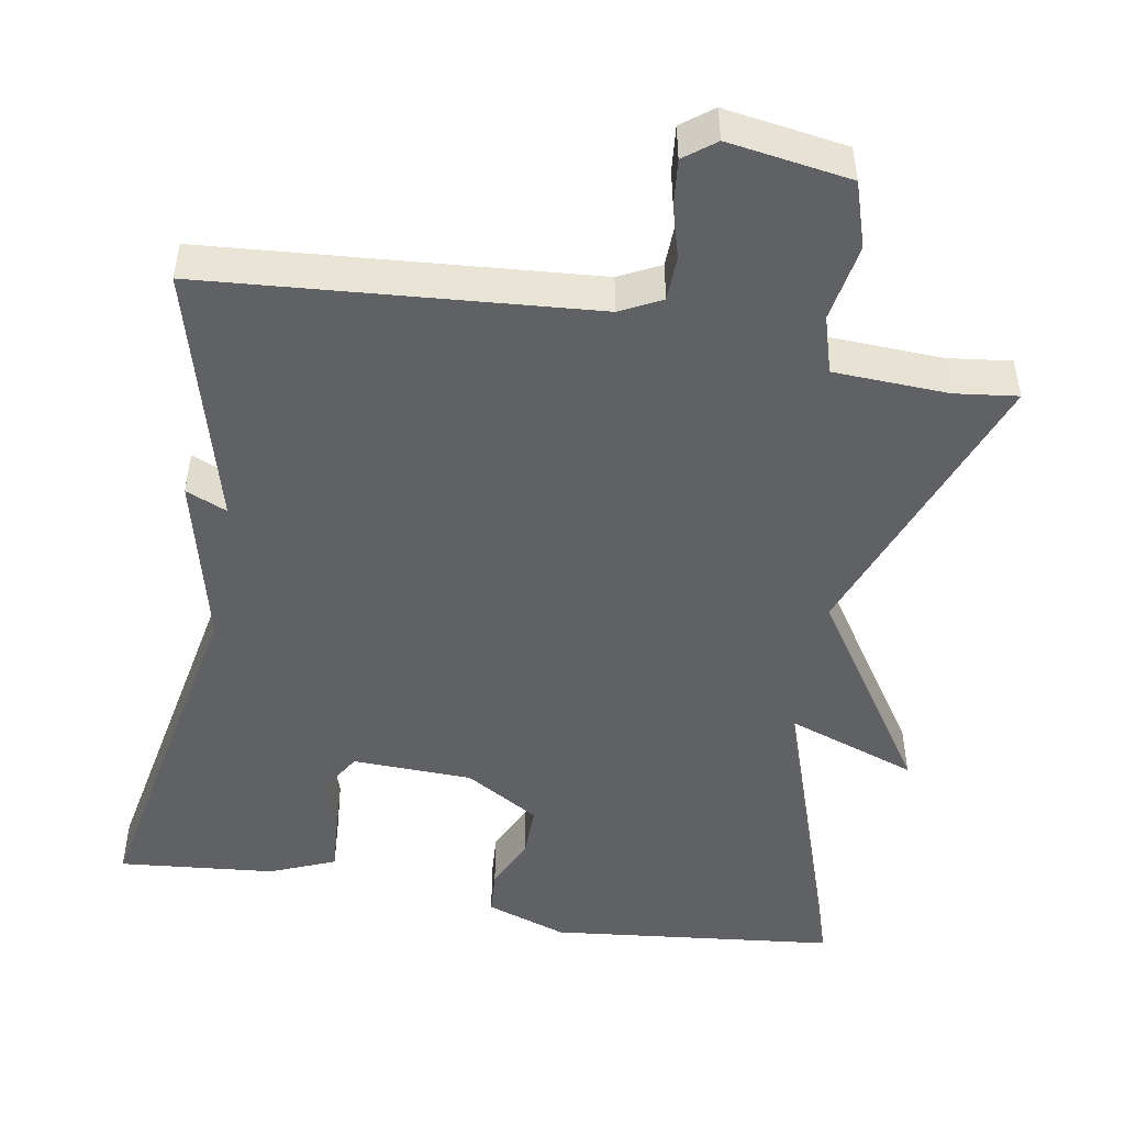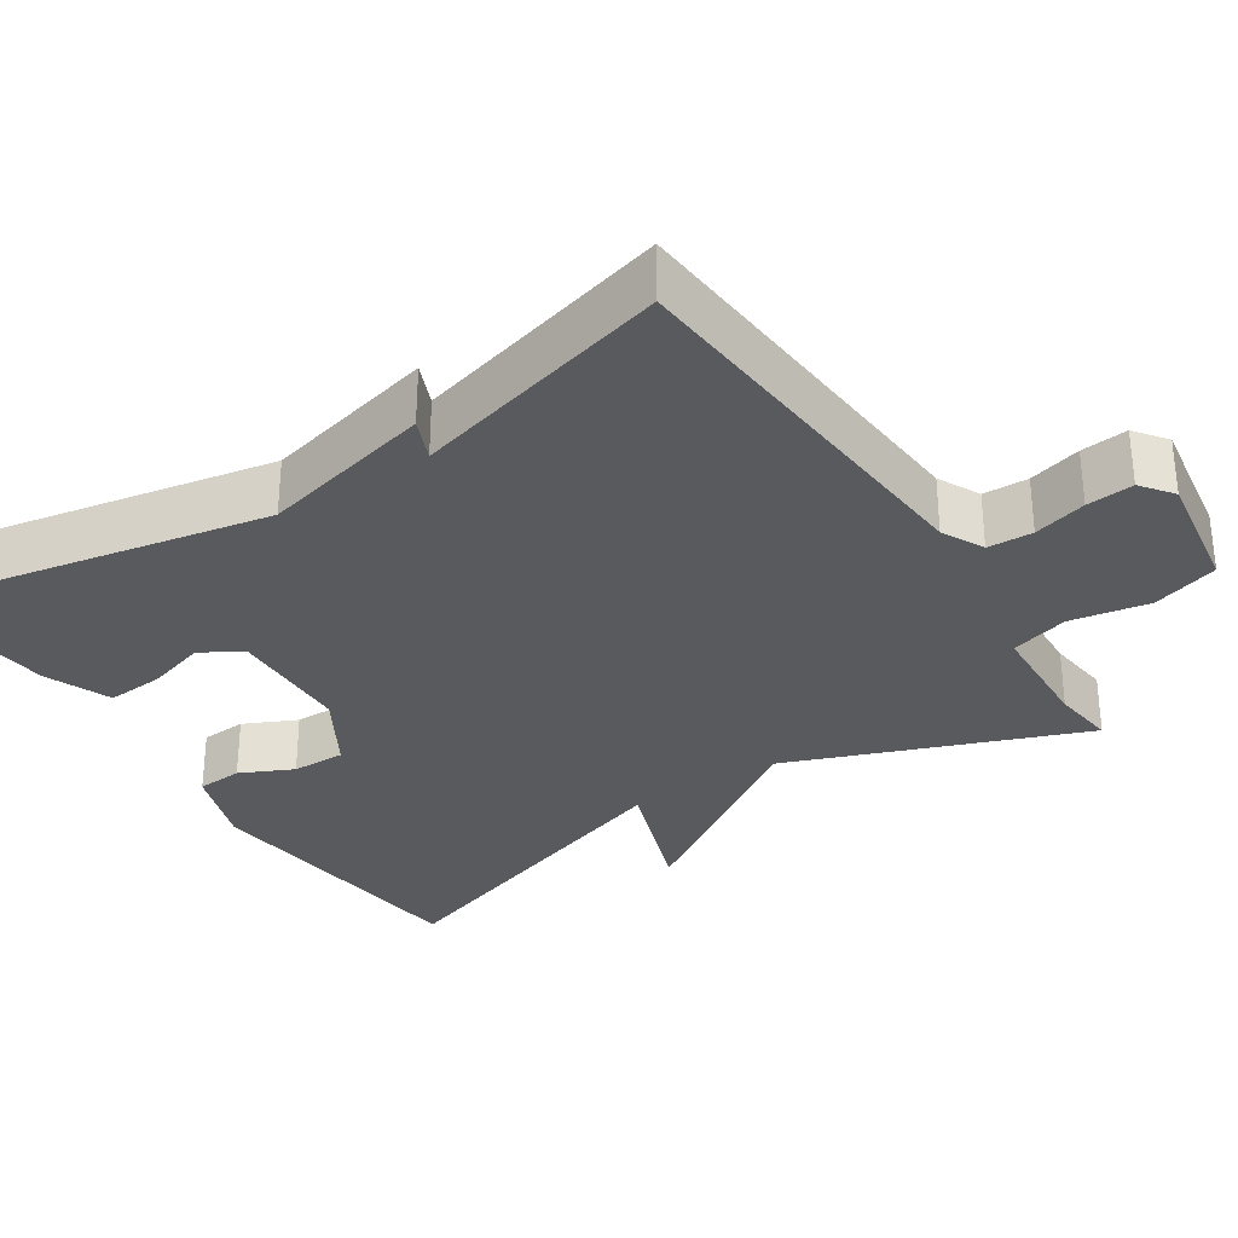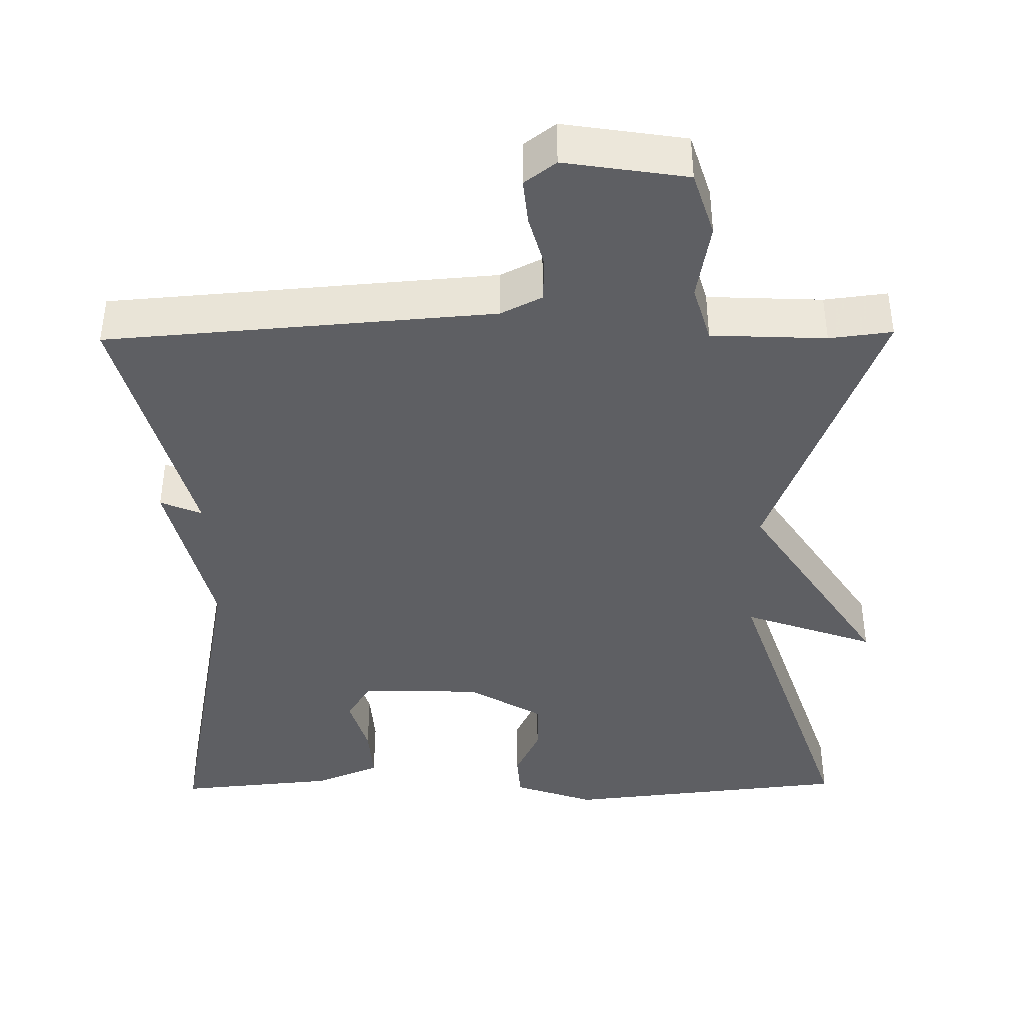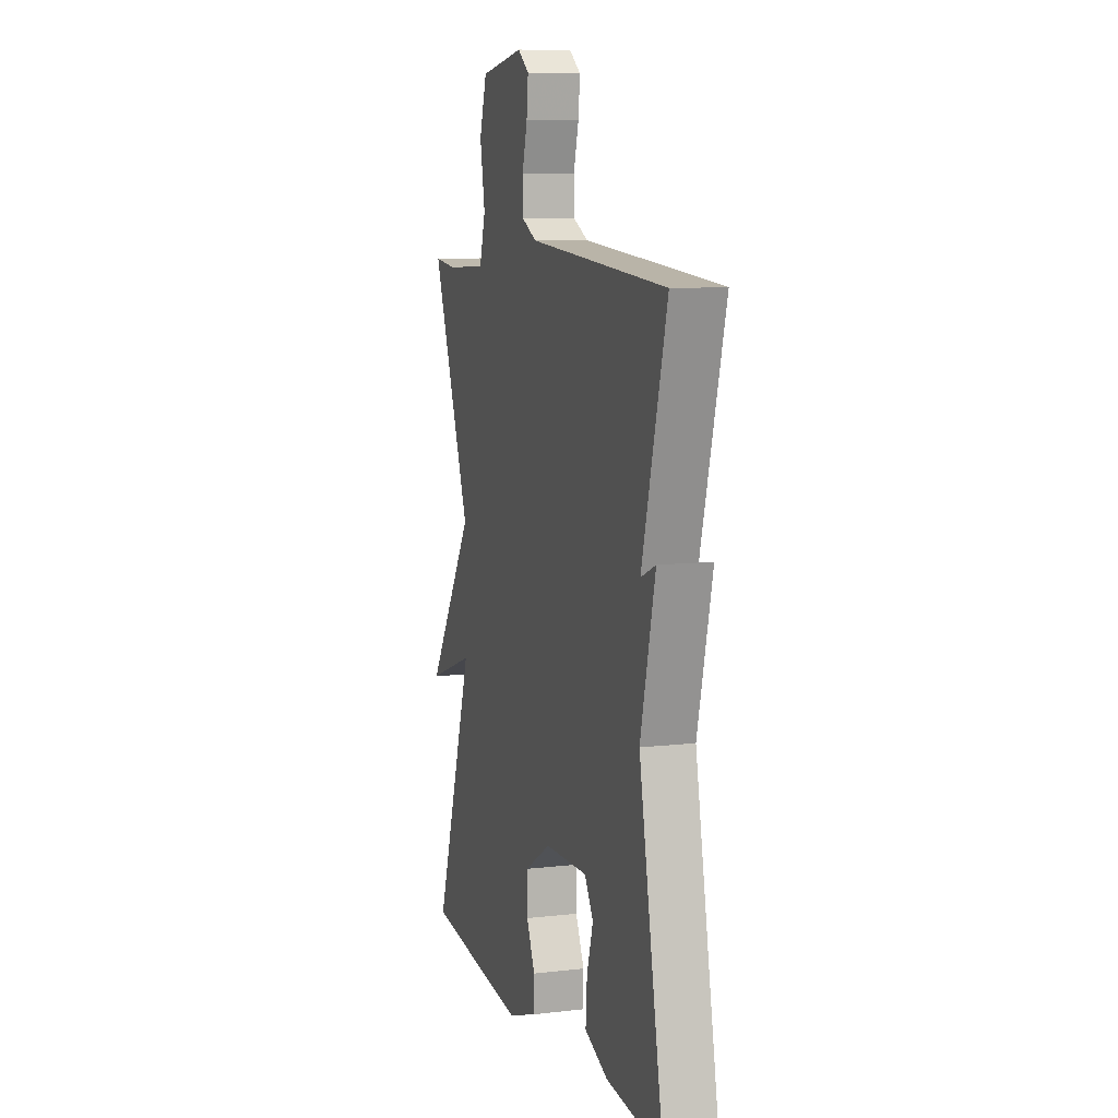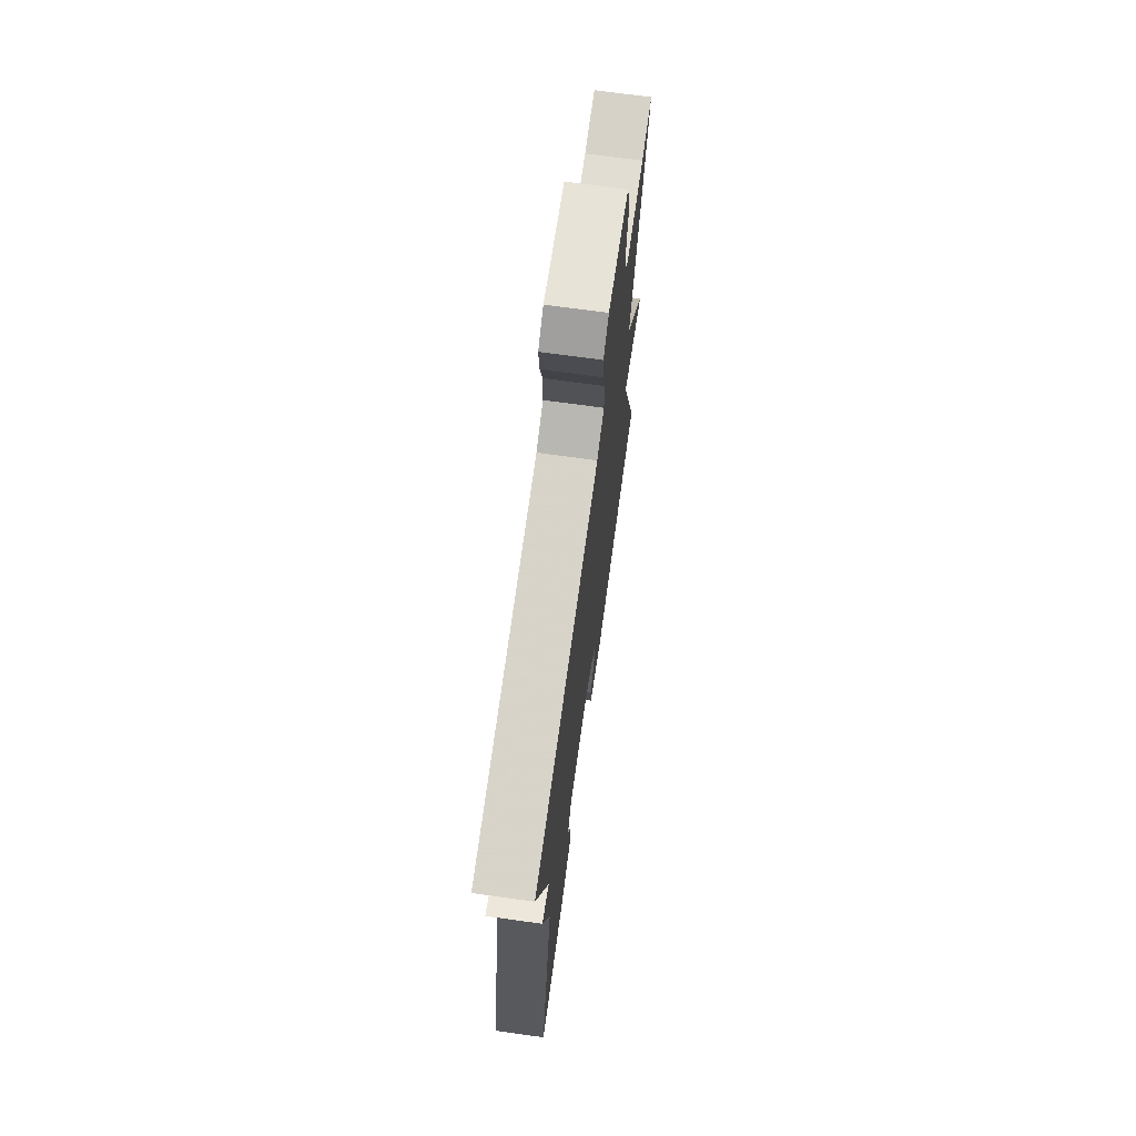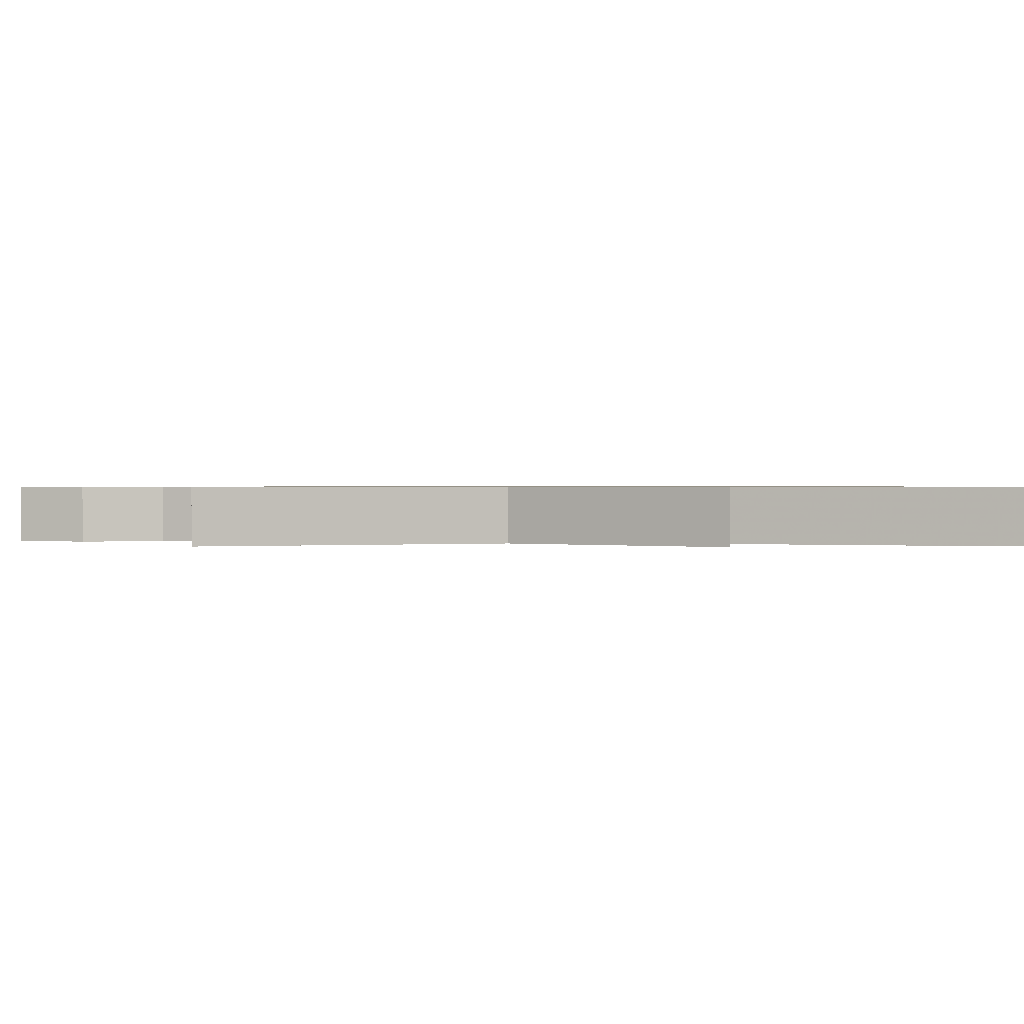
<metadata>
{"format":"obj","ext":"obj","renderer":"f3d","projection":"perspective","resolution":1024,"background":"white","views":[{"elev":-48.9,"azim":-9.7,"up":"+Y"},{"elev":-31.4,"azim":-56.9,"up":"+Y"},{"elev":-41.0,"azim":0.8,"up":"+Y"},{"elev":8.9,"azim":-107.4,"up":"+Z"},{"elev":71.0,"azim":-82.1,"up":"+Z"},{"elev":0.7,"azim":90.1,"up":"+Y"}]}
</metadata>
<code>
v 0.5 0.07 0.5
v 0.357 0.07 0.126
v 0.529 0.07 -0.135
v 0.357 0.07 -0.074
v 0.5 0.07 -0.5
v 0.125 0.07 -0.54
v 0.019 0.07 -0.503
v 0.015 0.07 -0.444
v 0.047 0.07 -0.376
v 0.048 0.07 -0.307
v -0.049 0.07 -0.249
v -0.206 0.07 -0.244
v -0.238 0.07 -0.296
v -0.215 0.07 -0.373
v -0.21 0.07 -0.446
v -0.295 0.07 -0.481
v -0.5 0.07 -0.5
v -0.41 0.07 -0.035
v -0.464 0.07 0.188
v -0.41 0.07 0.165
v -0.5 0.07 0.5
v 0.005 0.07 0.539
v 0.059 0.07 0.566
v 0.061 0.07 0.624
v 0.042 0.07 0.692
v 0.036 0.07 0.752
v 0.077 0.07 0.783
v 0.237 0.07 0.758
v 0.264 0.07 0.673
v 0.246 0.07 0.572
v 0.268 0.07 0.497
v 0.418 0.07 0.49
v 0.5 0 0.5
v 0.357 0 0.126
v 0.529 0 -0.135
v 0.357 0 -0.074
v 0.5 0 -0.5
v 0.125 0 -0.54
v 0.019 0 -0.503
v 0.015 0 -0.444
v 0.047 0 -0.376
v 0.048 0 -0.307
v -0.049 0 -0.249
v -0.206 0 -0.244
v -0.238 0 -0.296
v -0.215 0 -0.373
v -0.21 0 -0.446
v -0.295 0 -0.481
v -0.5 0 -0.5
v -0.41 0 -0.035
v -0.464 0 0.188
v -0.41 0 0.165
v -0.5 0 0.5
v 0.005 0 0.539
v 0.059 0 0.566
v 0.061 0 0.624
v 0.042 0 0.692
v 0.036 0 0.752
v 0.077 0 0.783
v 0.237 0 0.758
v 0.264 0 0.673
v 0.246 0 0.572
v 0.268 0 0.497
v 0.418 0 0.49
f 28 29 30
f 27 28 30
f 26 27 30
f 25 26 30
f 24 25 30
f 23 24 30 31
f 22 23 31
f 20 21 22 31
f 18 19 20
f 18 20 31 32
f 16 17 18
f 15 16 18
f 14 15 18
f 13 14 18
f 12 13 18
f 32 1 2
f 18 32 2
f 12 18 2
f 11 12 2
f 7 8 9
f 6 7 9
f 5 6 9
f 4 5 9
f 4 9 10
f 2 3 4
f 2 4 10 11
f 62 61 60
f 62 60 59
f 62 59 58
f 62 58 57
f 62 57 56
f 63 62 56 55
f 63 55 54
f 63 54 53 52
f 52 51 50
f 64 63 52 50
f 50 49 48
f 50 48 47
f 50 47 46
f 50 46 45
f 50 45 44
f 34 33 64
f 34 64 50
f 34 50 44
f 34 44 43
f 41 40 39
f 41 39 38
f 41 38 37
f 41 37 36
f 42 41 36
f 36 35 34
f 43 42 36 34
f 1 33 34 2
f 2 34 35 3
f 3 35 36 4
f 4 36 37 5
f 5 37 38 6
f 6 38 39 7
f 7 39 40 8
f 8 40 41 9
f 9 41 42 10
f 10 42 43 11
f 11 43 44 12
f 12 44 45 13
f 13 45 46 14
f 14 46 47 15
f 15 47 48 16
f 16 48 49 17
f 17 49 50 18
f 18 50 51 19
f 19 51 52 20
f 20 52 53 21
f 21 53 54 22
f 22 54 55 23
f 23 55 56 24
f 24 56 57 25
f 25 57 58 26
f 26 58 59 27
f 27 59 60 28
f 28 60 61 29
f 29 61 62 30
f 30 62 63 31
f 31 63 64 32
f 32 64 33 1

</code>
